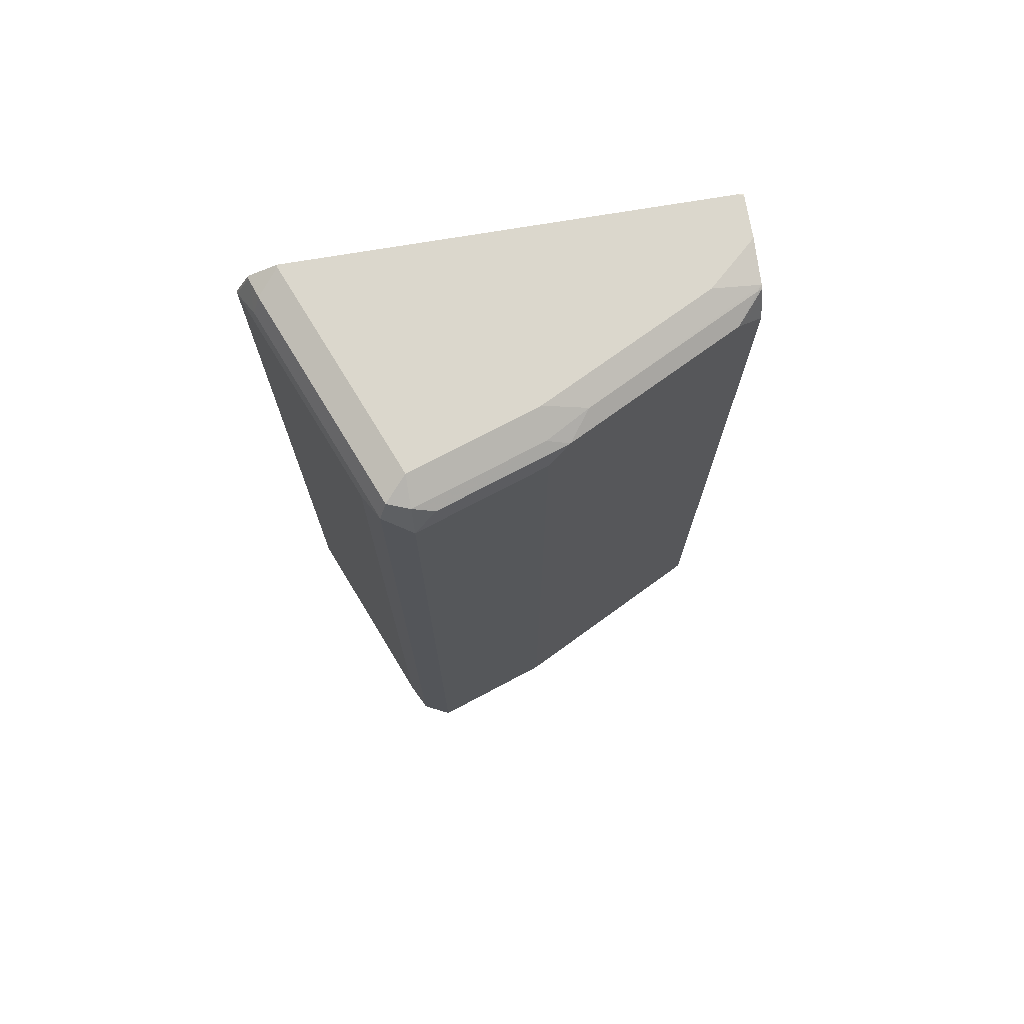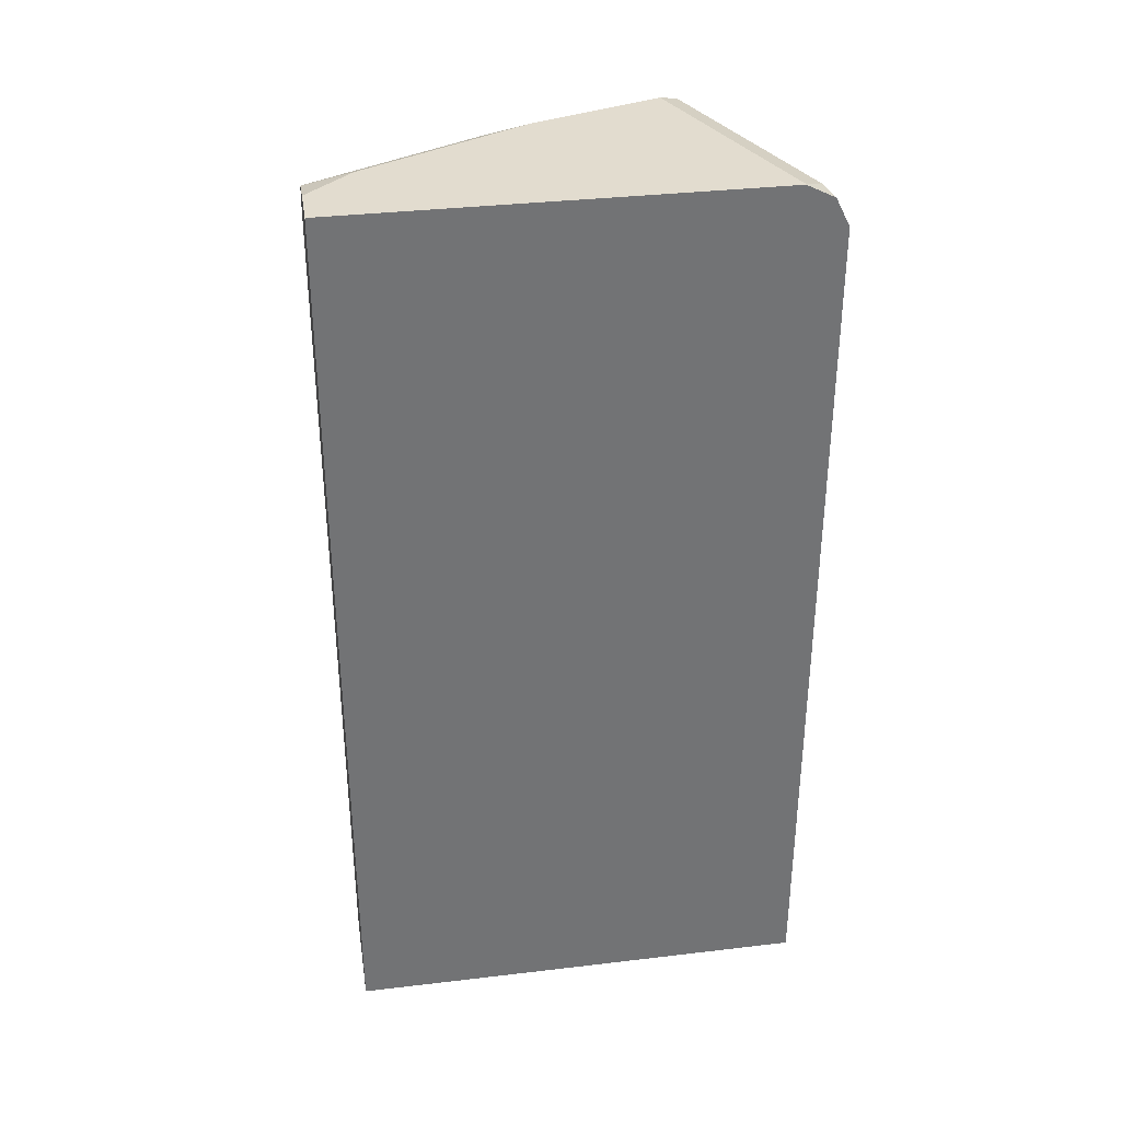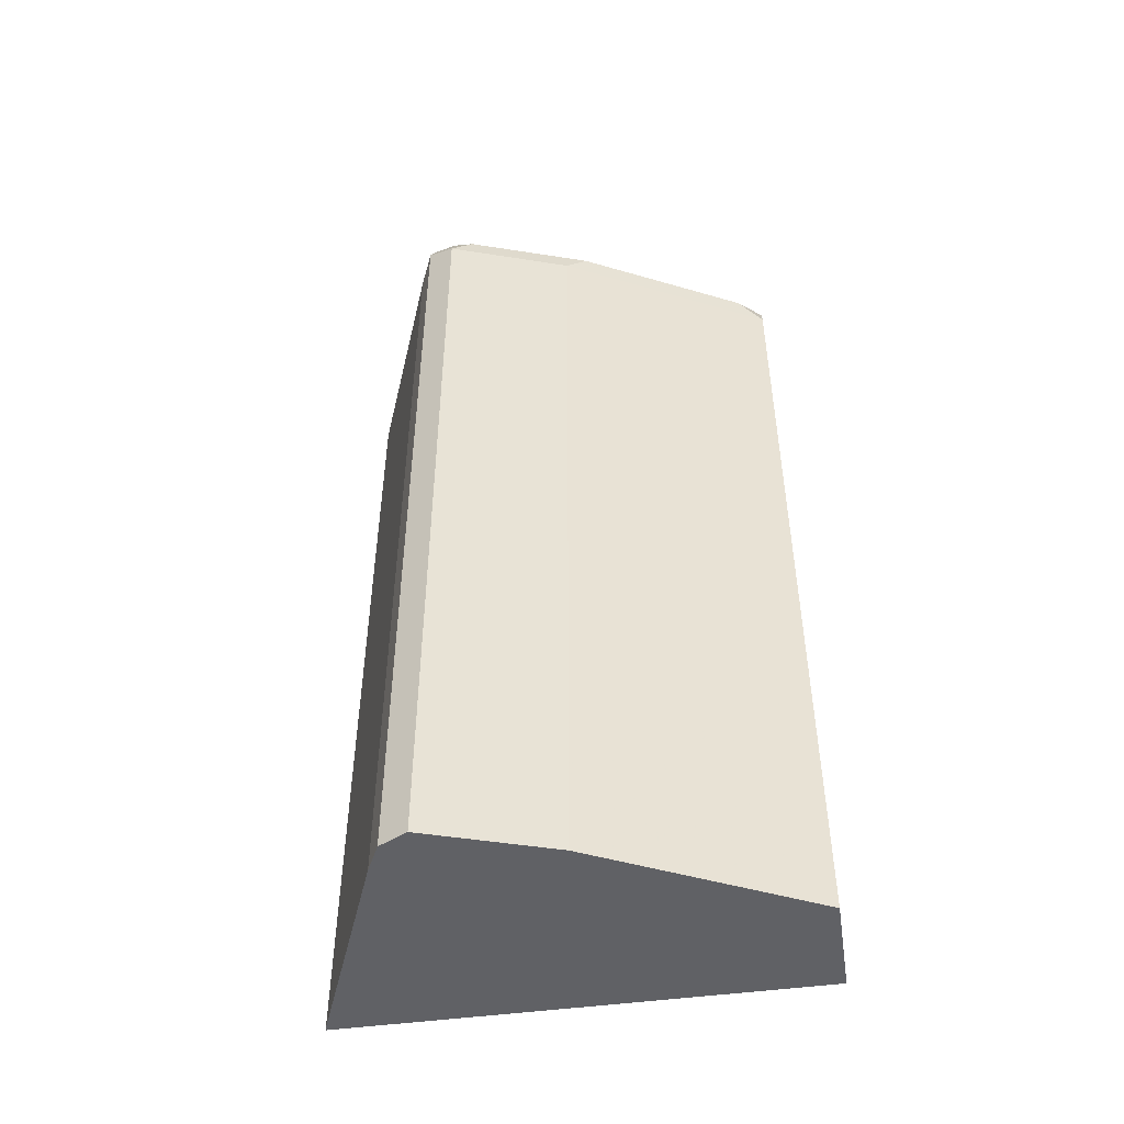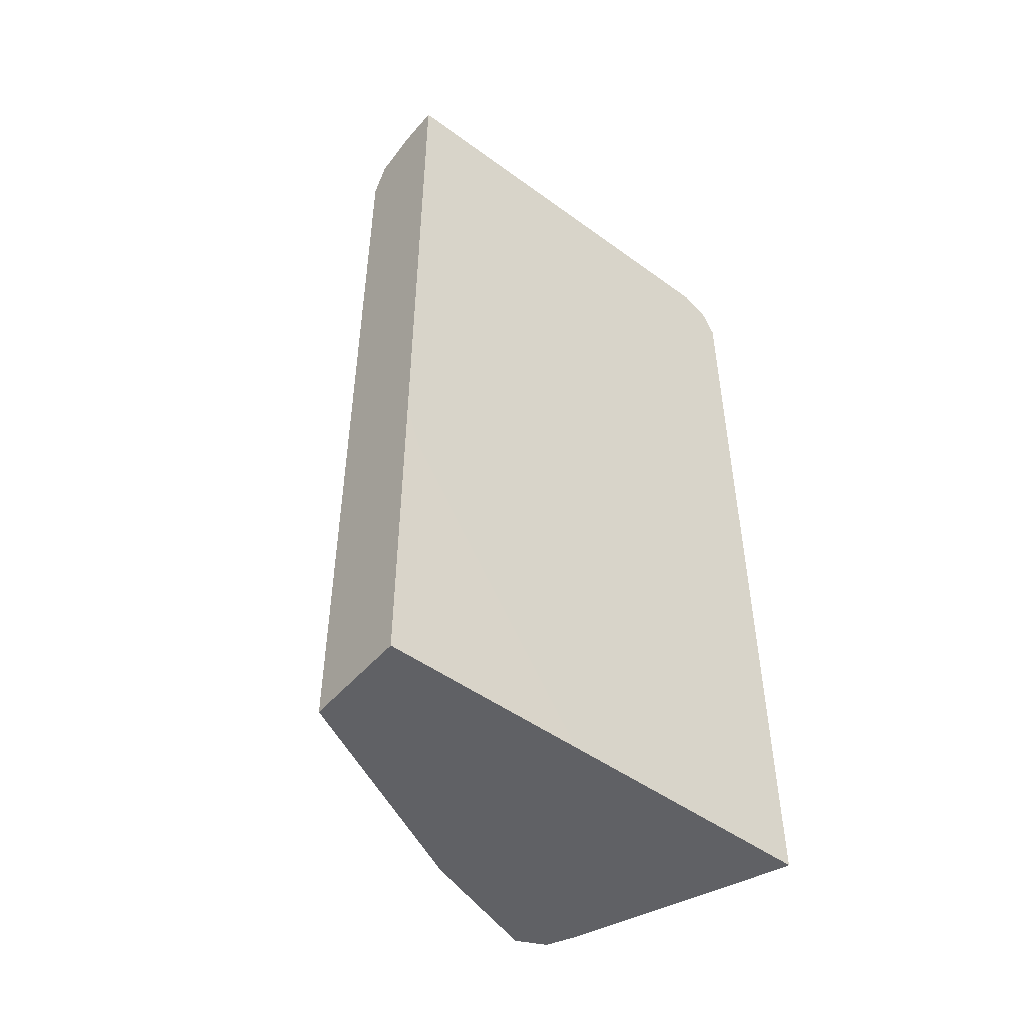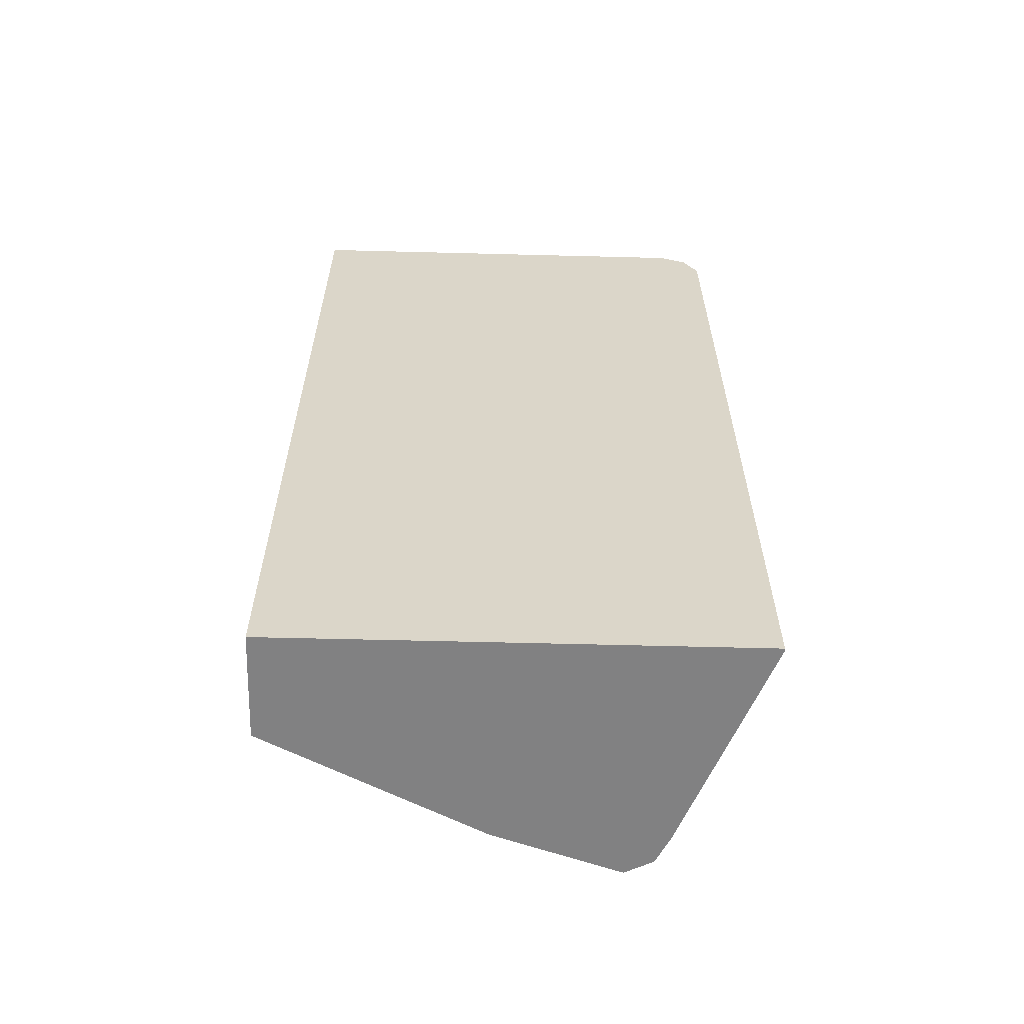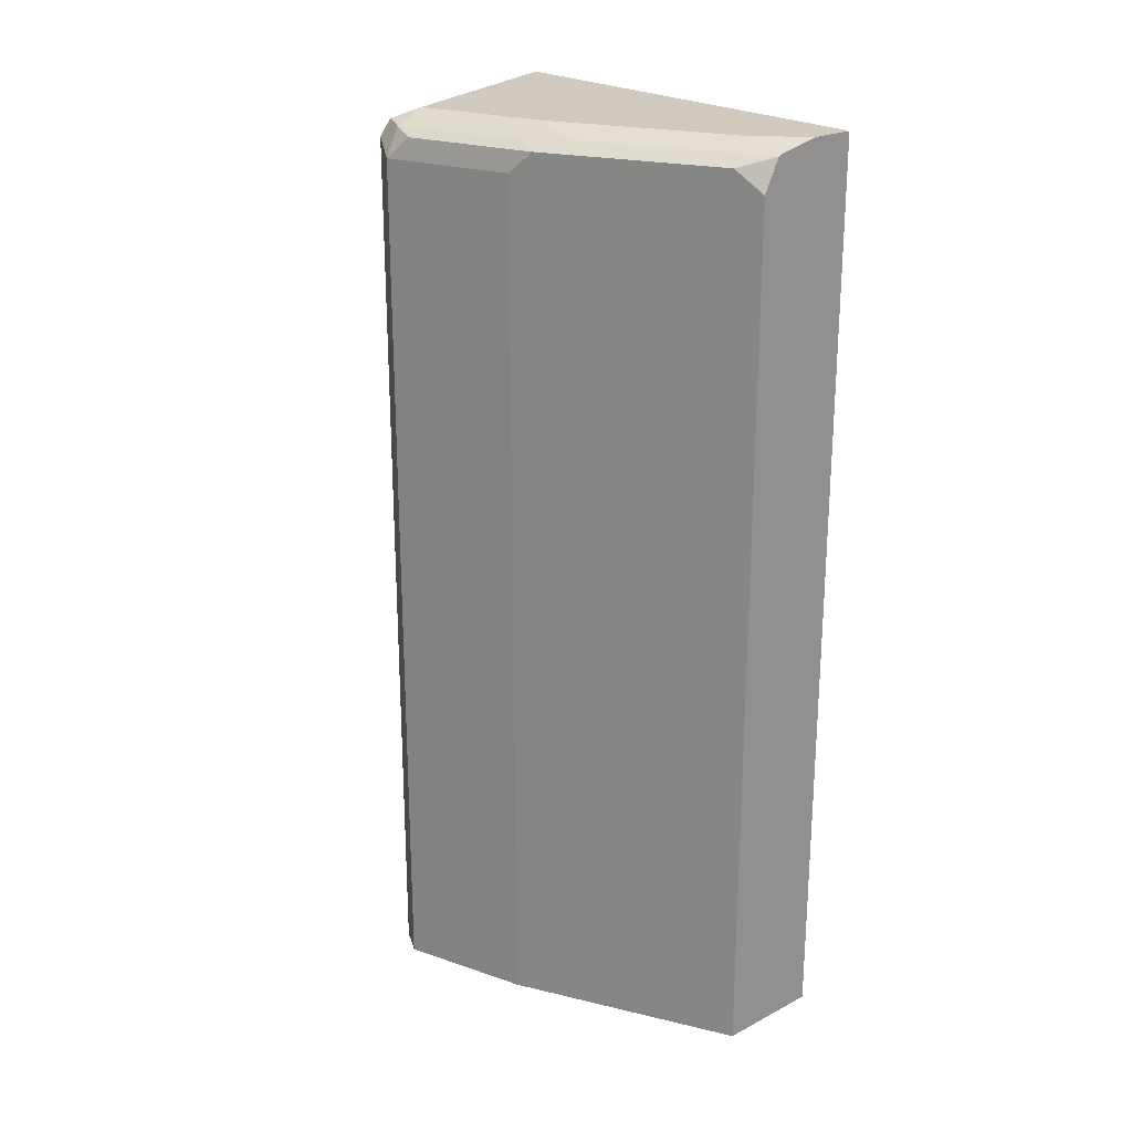
<metadata>
{"format":"obj","ext":"obj","renderer":"f3d","projection":"perspective","resolution":1024,"background":"white","views":[{"elev":73.3,"azim":-99.5,"up":"+Y"},{"elev":34.6,"azim":81.0,"up":"+Y"},{"elev":-48.5,"azim":-81.5,"up":"+Y"},{"elev":-49.1,"azim":51.1,"up":"+Y"},{"elev":-60.5,"azim":88.5,"up":"+Y"},{"elev":22.9,"azim":-41.2,"up":"+Y"}]}
</metadata>
<code>
v -0.3864 0.6441 -0.2218
v -0.4186 0.6441 -0.2218
v -0.3845 0.6437 -0.2218
v -0.3845 0.6441 -0.2255
v -0.4509 0.6441 -0.2577
v -0.4507 0.6369 -0.2218
v -0.3845 0.1972 -0.2218
v -0.3845 0.6441 -0.5474
v -0.5152 0.6441 -0.3864
v -0.5193 0.636 -0.3542
v -0.4549 0.636 -0.2255
v -0.4532 0.6357 -0.2218
v -0.3846 -0.05288 -0.2218
v -0.3845 0.162 -0.2334
v -0.3845 0.634 -0.5676
v -0.3864 0.6441 -0.5474
v -0.5474 0.6441 -0.483
v -0.5367 0.6333 -0.3864
v -0.5394 0.6279 -0.3704
v -0.475 0.6279 -0.2415
v -0.4572 0.6277 -0.2218
v -0.4651 -0.05288 -0.2218
v -0.3845 -0.05288 -0.3778
v -0.3845 0.6333 -0.5689
v -0.3864 0.6333 -0.5689
v -0.4026 0.636 -0.5635
v -0.5636 0.636 -0.4992
v -0.5689 0.6333 -0.483
v -0.5716 0.6279 -0.4669
v -0.5797 0.6118 -0.483
v -0.5474 0.6118 -0.3864
v -0.4723 0.6118 -0.2362
v -0.4651 0.6118 -0.2218
v -0.4792 -0.05288 -0.2499
v -0.3845 -0.05288 -0.5797
v -0.3845 0.6118 -0.5797
v -0.3864 0.6118 -0.5797
v -0.4079 0.6226 -0.5689
v -0.5689 0.6226 -0.5045
v -0.5797 -0.05288 -0.483
v -0.5474 -0.05288 -0.3864
v -0.5221 -0.05288 -0.3358
v -0.3864 -0.05288 -0.5797
v -0.5474 0.6118 -0.5152
v -0.5689 -0.05288 -0.5045
v -0.5474 -0.05288 -0.5152
f 24 36 37
f 19 29 30
f 22 33 34
f 20 33 21
f 20 32 33
f 20 31 32
f 19 31 20
f 19 30 31
f 18 29 19
f 15 26 16
f 17 27 28
f 16 27 17
f 16 26 27
f 15 25 26
f 15 24 25
f 13 23 14
f 13 35 23
f 24 37 25
f 18 28 29
f 25 37 38
f 31 34 32
f 26 38 39
f 39 46 45
f 39 44 46
f 37 46 44
f 37 43 46
f 37 39 38
f 37 44 39
f 35 43 37
f 32 34 33
f 13 43 35
f 31 42 34
f 31 41 42
f 30 41 31
f 30 40 41
f 30 45 40
f 30 39 45
f 28 30 29
f 28 39 30
f 27 39 28
f 26 39 27
f 25 38 26
f 13 46 43
f 35 37 36
f 13 40 45
f 3 23 35
f 3 14 23
f 3 7 14
f 2 5 6
f 1 5 2
f 1 9 5
f 1 17 9
f 1 16 17
f 1 8 16
f 1 4 8
f 1 3 4
f 1 7 3
f 1 13 7
f 1 22 13
f 1 33 22
f 1 21 33
f 1 12 21
f 1 2 6
f 13 45 46
f 3 35 36
f 3 36 24
f 1 6 12
f 3 15 8
f 3 24 15
f 13 41 40
f 13 34 42
f 13 22 34
f 12 20 21
f 11 20 12
f 10 20 11
f 10 19 20
f 10 18 19
f 13 42 41
f 9 28 18
f 9 17 28
f 8 15 16
f 7 13 14
f 6 9 10
f 6 11 12
f 6 10 11
f 3 8 4
f 5 9 6
f 9 18 10

</code>
